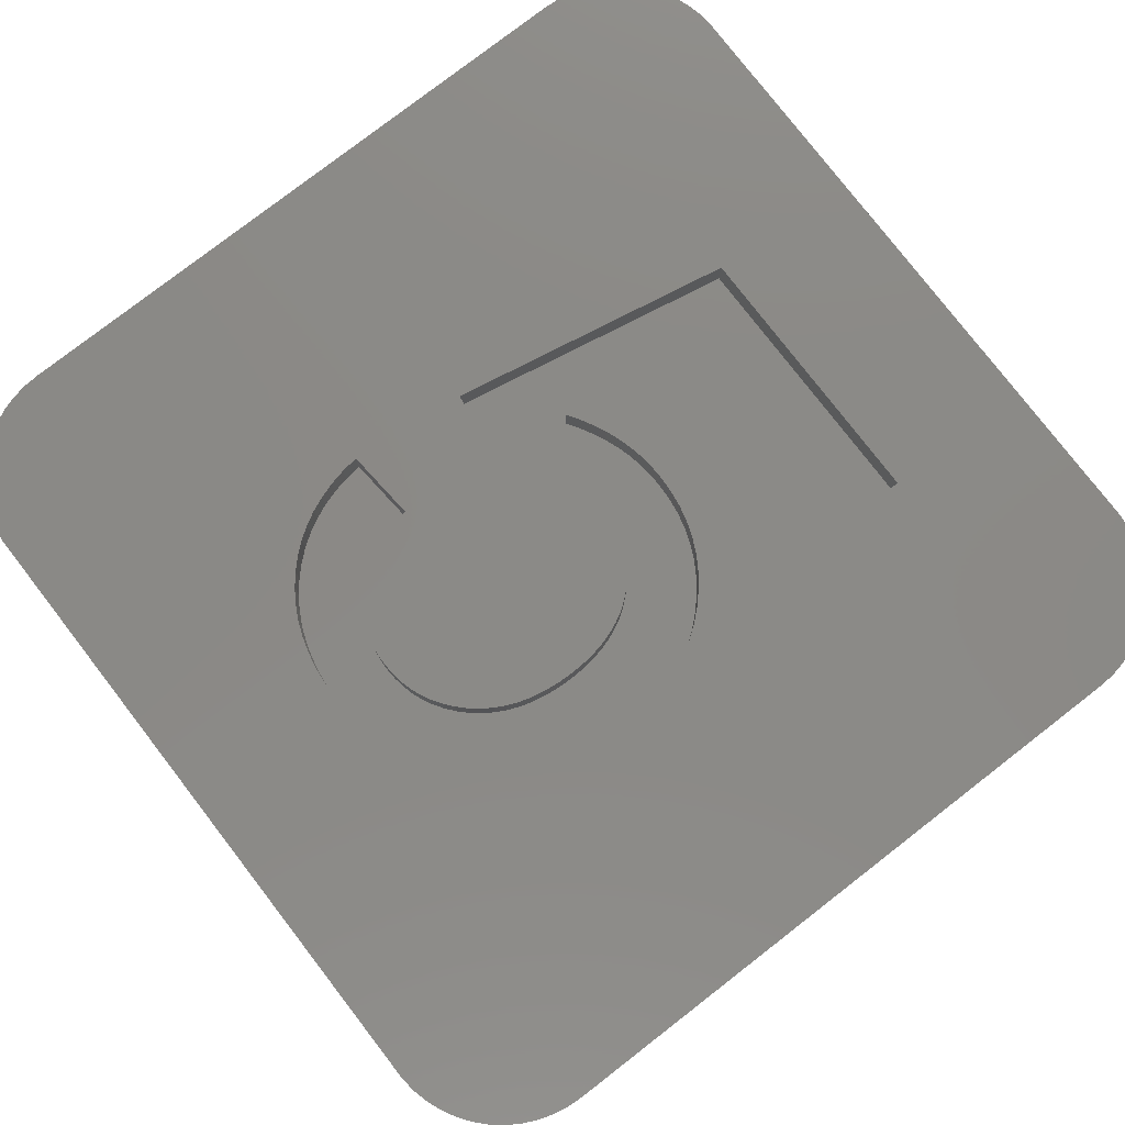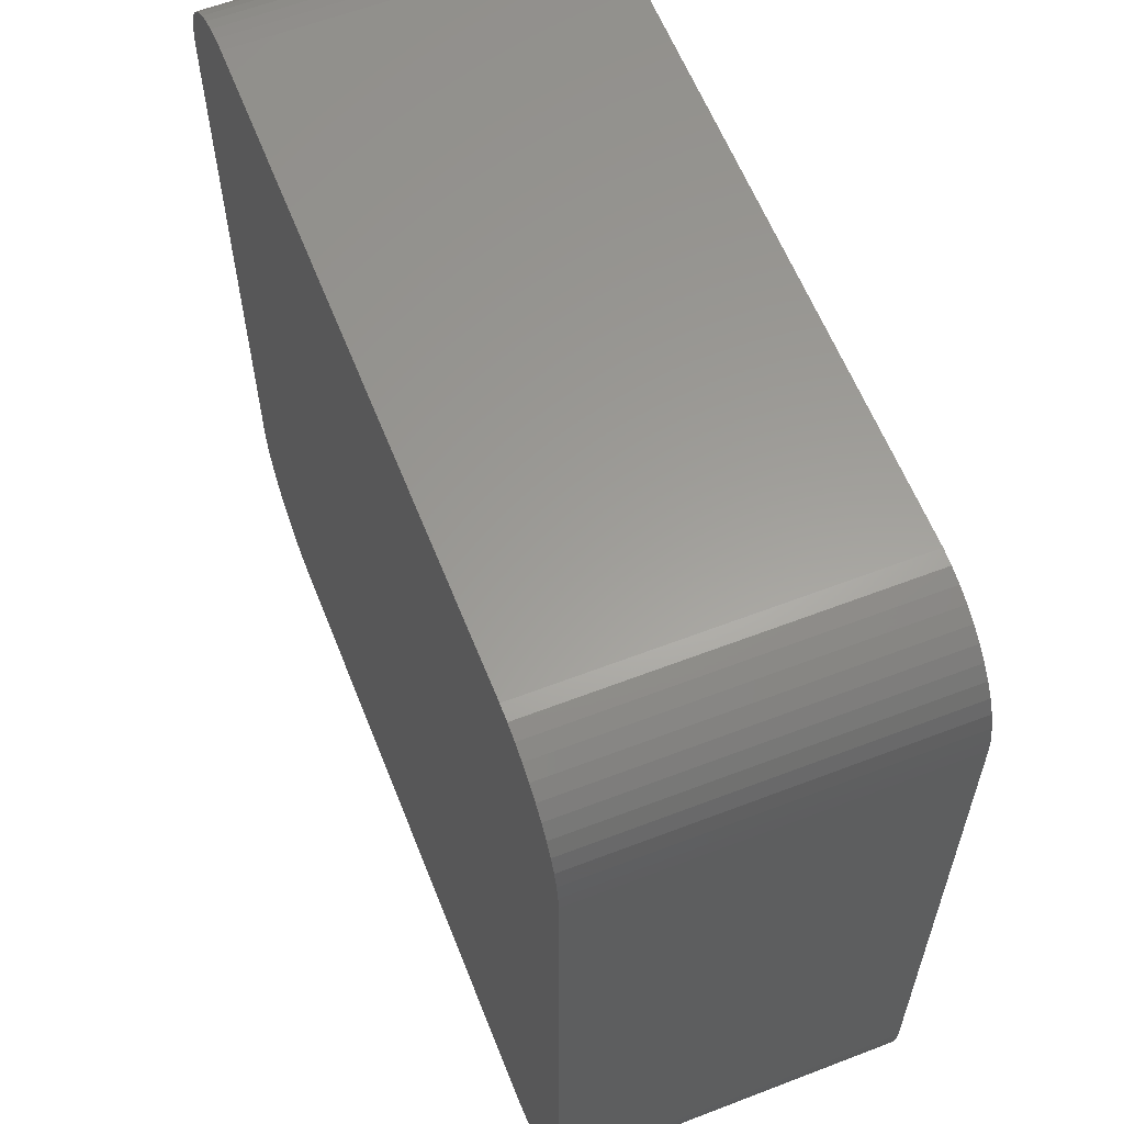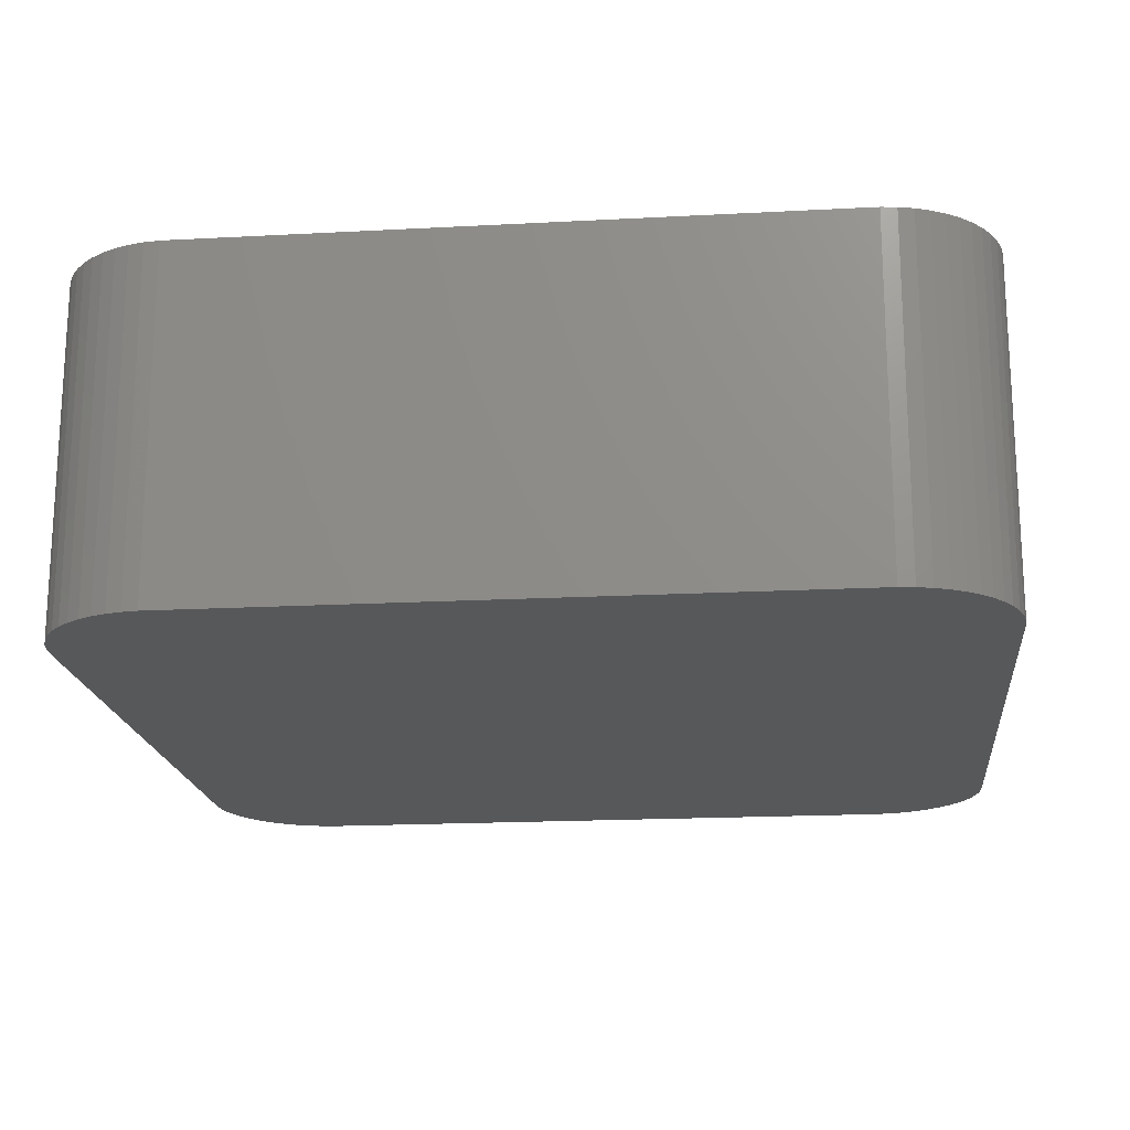
<metadata>
{"format":"stl","ext":"stl","renderer":"f3d","projection":"perspective","resolution":1024,"background":"white","views":[{"elev":79.2,"azim":52.3,"up":"+Z"},{"elev":60.4,"azim":-111.5,"up":"+Y"},{"elev":-18.4,"azim":5.9,"up":"+Z"}]}
</metadata>
<code>
# stl→obj: 358 verts, 712 faces
v 22.16 24.94 0
v 21.72 24.99 10
v 22.16 24.94 10
v 21.72 24.99 0
v 24.97 21.94 10
v 24.89 22.37 0
v 24.89 22.37 10
v 24.97 21.94 0
v 2.844 0.06199 0
v 3.28 0.006906 10
v 2.844 0.06199 10
v 3.28 0.006906 0
v 24.57 1.814 10
v 24.75 2.212 0
v 24.75 2.212 10
v 24.57 1.814 0
v 2.844 24.94 0
v 2.418 24.83 10
v 2.844 24.94 10
v 2.418 24.83 0
v 3.28 24.99 10
v 3.28 24.99 0
v 21.72 0.006906 10
v 21.72 0.006906 0
v 0.4329 23.19 0
v 0.6684 23.56 10
v 0.6684 23.56 0
v 0.4329 23.19 10
v 25 3.5 10
v 25 21.5 0
v 25 21.5 10
v 25 3.5 0
v 24.89 2.63 10
v 24.97 3.061 0
v 24.97 3.061 10
v 24.89 2.63 0
v 22.16 0.06199 0
v 22.58 0.1713 10
v 22.16 0.06199 10
v 22.58 0.1713 0
v 0 3.5 0
v 0 21.5 10
v 0 21.5 0
v 0 3.5 10
v 22.58 24.83 0
v 22.58 24.83 10
v 1.269 24.2 0
v 0.9486 23.9 10
v 1.269 24.2 10
v 0.9486 23.9 0
v 0.2458 2.212 0
v 0.11 2.63 10
v 0.11 2.63 0
v 0.2458 2.212 10
v 24.05 23.9 0
v 23.73 24.2 10
v 24.05 23.9 10
v 23.73 24.2 0
v 22.99 0.3331 10
v 22.99 0.3331 0
v 23.73 0.8032 0
v 24.05 1.104 10
v 23.73 0.8032 10
v 24.05 1.104 0
v 24.33 1.443 10
v 24.33 1.443 0
v 2.01 24.67 10
v 2.01 24.67 0
v 0.0276 21.94 10
v 0.0276 21.94 0
v 0.6684 1.443 0
v 0.4329 1.814 10
v 0.4329 1.814 0
v 0.6684 1.443 10
v 0.11 22.37 10
v 0.11 22.37 0
v 22.99 24.67 0
v 22.99 24.67 10
v 1.625 24.46 10
v 1.625 24.46 0
v 24.57 23.19 10
v 24.33 23.56 0
v 24.33 23.56 10
v 24.57 23.19 0
v 1.269 0.8032 0
v 1.625 0.5449 10
v 1.269 0.8032 10
v 1.625 0.5449 0
v 2.01 0.3331 10
v 2.01 0.3331 0
v 0.0276 3.061 0
v 0.0276 3.061 10
v 23.38 24.46 0
v 23.38 24.46 10
v 23.38 0.5449 0
v 23.38 0.5449 10
v 0.9486 1.104 0
v 0.9486 1.104 10
v 24.75 22.79 0
v 24.75 22.79 10
v 2.418 0.1713 0
v 2.418 0.1713 10
v 0.2458 22.79 10
v 0.2458 22.79 0
v 17.84 11.47 10
v 17.91 10.93 10
v 17.93 10.38 10
v 17.85 9.329 10
v 17.91 9.844 10
v 17.75 8.832 10
v 17.61 8.354 10
v 17.44 7.893 10
v 17.22 7.452 10
v 16.96 7.028 10
v 17.18 20.68 10
v 17.73 11.97 10
v 17.57 12.45 10
v 17.18 18.84 10
v 17.37 12.9 10
v 9.274 20.68 10
v 7.734 12.54 10
v 16.67 6.623 10
v 16.27 6.168 10
v 15.84 5.774 10
v 15.37 5.44 10
v 14.86 5.167 10
v 14.32 4.955 10
v 13.75 4.803 10
v 13.14 4.712 10
v 12.49 4.681 10
v 11.96 4.701 10
v 11.46 4.758 10
v 10.98 4.854 10
v 10.52 4.988 10
v 10.09 5.161 10
v 7.387 9.162 10
v 9.689 5.372 10
v 9.309 5.621 10
v 8.953 5.909 10
v 8.629 6.228 10
v 8.341 6.572 10
v 8.09 6.941 10
v 7.876 7.335 10
v 7.699 7.754 10
v 7.558 8.198 10
v 7.454 8.668 10
v 17.12 13.33 10
v 16.83 13.73 10
v 16.5 14.11 10
v 16.13 14.45 10
v 15.74 14.74 10
v 15.33 14.99 10
v 14.9 15.2 10
v 14.45 15.36 10
v 13.98 15.47 10
v 13.49 15.54 10
v 10.84 18.84 10
v 12.98 15.56 10
v 12.59 15.55 10
v 12.21 15.5 10
v 11.82 15.42 10
v 11.45 15.31 10
v 11.07 15.17 10
v 10.7 15 10
v 10.34 14.8 10
v 9.978 14.56 10
v 9.436 9.336 10
v 15.86 10.22 10
v 15.84 10.62 10
v 15.8 11.01 10
v 15.84 9.785 10
v 15.72 11.37 10
v 15.8 9.376 10
v 12.83 13.82 10
v 15.62 11.72 10
v 15.72 8.989 10
v 13.19 13.77 10
v 15.49 12.04 10
v 15.61 8.624 10
v 15.33 12.33 10
v 9.503 8.971 10
v 15.14 12.61 10
v 15.48 8.281 10
v 14.92 12.86 10
v 15.31 7.959 10
v 14.67 13.09 10
v 15.11 7.659 10
v 13.52 13.7 10
v 14.41 13.29 10
v 9.588 8.63 10
v 13.84 13.59 10
v 14.13 13.45 10
v 14.88 7.381 10
v 14.63 7.131 10
v 9.692 8.312 10
v 14.37 6.914 10
v 14.09 6.731 10
v 13.8 6.581 10
v 12.46 13.83 10
v 12.23 13.83 10
v 13.49 6.464 10
v 12 13.81 10
v 13.17 6.38 10
v 11.78 13.77 10
v 12.84 6.33 10
v 11.56 13.73 10
v 12.49 6.314 10
v 11.35 13.67 10
v 9.815 8.017 10
v 11.15 13.59 10
v 10.95 13.51 10
v 12.21 6.325 10
v 10.76 13.41 10
v 11.93 6.361 10
v 10.57 13.29 10
v 11.66 6.42 10
v 10.4 13.18 10
v 11.41 6.503 10
v 10.24 13.05 10
v 11.16 6.61 10
v 10.08 12.91 10
v 10.93 6.74 10
v 9.938 12.77 10
v 10.71 6.894 10
v 9.804 12.62 10
v 10.49 7.072 10
v 9.68 12.46 10
v 10.3 7.273 10
v 9.566 12.3 10
v 10.12 7.498 10
v 9.956 7.746 10
v 17.18 20.68 9
v 10.84 18.84 9
v 17.18 18.84 9
v 9.978 14.56 9
v 9.804 12.62 9
v 9.938 12.77 9
v 7.734 12.54 9
v 9.68 12.46 9
v 9.274 20.68 9
v 9.566 12.3 9
v 17.93 10.38 9
v 15.84 10.62 9
v 15.86 10.22 9
v 16.5 14.11 9
v 15.8 11.01 9
v 14.67 13.09 9
v 16.13 14.45 9
v 15.74 14.74 9
v 15.72 11.37 9
v 15.62 11.72 9
v 15.49 12.04 9
v 14.41 13.29 9
v 15.33 14.99 9
v 15.33 12.33 9
v 15.14 12.61 9
v 14.92 12.86 9
v 14.13 13.45 9
v 14.9 15.2 9
v 13.84 13.59 9
v 14.45 15.36 9
v 13.98 15.47 9
v 13.52 13.7 9
v 13.49 15.54 9
v 13.19 13.77 9
v 12.98 15.56 9
v 12.83 13.82 9
v 12.59 15.55 9
v 12.46 13.83 9
v 12.21 15.5 9
v 12.23 13.83 9
v 11.82 15.42 9
v 12 13.81 9
v 11.45 15.31 9
v 11.78 13.77 9
v 11.07 15.17 9
v 11.56 13.73 9
v 11.35 13.67 9
v 10.7 15 9
v 11.15 13.59 9
v 10.34 14.8 9
v 10.95 13.51 9
v 10.76 13.41 9
v 10.57 13.29 9
v 10.4 13.18 9
v 10.24 13.05 9
v 10.08 12.91 9
v 17.91 10.93 9
v 17.91 9.844 9
v 17.84 11.47 9
v 15.84 9.785 9
v 17.73 11.97 9
v 17.85 9.329 9
v 17.57 12.45 9
v 15.8 9.376 9
v 17.37 12.9 9
v 17.75 8.832 9
v 17.12 13.33 9
v 15.72 8.989 9
v 16.83 13.73 9
v 17.61 8.354 9
v 15.61 8.624 9
v 17.44 7.893 9
v 17.22 7.452 9
v 15.48 8.281 9
v 16.96 7.028 9
v 15.31 7.959 9
v 16.67 6.623 9
v 15.11 7.659 9
v 16.27 6.168 9
v 14.88 7.381 9
v 15.84 5.774 9
v 14.63 7.131 9
v 15.37 5.44 9
v 14.37 6.914 9
v 14.09 6.731 9
v 14.86 5.167 9
v 13.8 6.581 9
v 14.32 4.955 9
v 13.49 6.464 9
v 13.75 4.803 9
v 13.17 6.38 9
v 13.14 4.712 9
v 12.84 6.33 9
v 12.49 4.681 9
v 12.49 6.314 9
v 12.21 6.325 9
v 11.96 4.701 9
v 11.93 6.361 9
v 11.46 4.758 9
v 11.66 6.42 9
v 10.98 4.854 9
v 11.41 6.503 9
v 10.52 4.988 9
v 11.16 6.61 9
v 10.09 5.161 9
v 10.93 6.74 9
v 10.71 6.894 9
v 9.689 5.372 9
v 10.49 7.072 9
v 8.953 5.909 9
v 10.3 7.273 9
v 8.629 6.228 9
v 10.12 7.498 9
v 8.341 6.572 9
v 9.956 7.746 9
v 8.09 6.941 9
v 9.815 8.017 9
v 7.876 7.335 9
v 9.692 8.312 9
v 7.699 7.754 9
v 9.588 8.63 9
v 7.558 8.198 9
v 9.503 8.971 9
v 7.454 8.668 9
v 9.436 9.336 9
v 9.309 5.621 9
v 7.387 9.162 9
f 1 2 3
f 2 1 4
f 5 6 7
f 6 5 8
f 9 10 11
f 10 9 12
f 13 14 15
f 14 13 16
f 17 18 19
f 18 17 20
f 4 21 2
f 21 4 22
f 12 23 10
f 23 12 24
f 25 26 27
f 26 25 28
f 29 30 31
f 30 29 32
f 33 34 35
f 34 33 36
f 37 38 39
f 38 37 40
f 41 42 43
f 42 41 44
f 45 3 46
f 3 45 1
f 31 8 5
f 8 31 30
f 24 39 23
f 39 24 37
f 47 48 49
f 48 47 50
f 51 52 53
f 52 51 54
f 22 19 21
f 19 22 17
f 55 56 57
f 56 55 58
f 40 59 38
f 59 40 60
f 61 62 63
f 62 61 64
f 65 16 13
f 16 65 66
f 20 67 18
f 67 20 68
f 43 69 70
f 69 43 42
f 27 48 50
f 48 27 26
f 71 72 73
f 72 71 74
f 70 75 76
f 75 70 69
f 77 46 78
f 46 77 45
f 68 79 67
f 79 68 80
f 81 82 83
f 82 81 84
f 15 36 33
f 36 15 14
f 85 86 87
f 86 85 88
f 88 89 86
f 89 88 90
f 73 54 51
f 54 73 72
f 91 44 41
f 44 91 92
f 80 49 79
f 49 80 47
f 93 78 94
f 78 93 77
f 58 94 56
f 94 58 93
f 83 55 57
f 55 83 82
f 95 63 96
f 63 95 61
f 62 66 65
f 66 62 64
f 97 87 98
f 87 97 85
f 53 92 91
f 92 53 52
f 7 99 100
f 99 7 6
f 101 11 102
f 11 101 9
f 100 84 81
f 84 100 99
f 60 96 59
f 96 60 95
f 35 32 29
f 32 35 34
f 97 74 71
f 74 97 98
f 90 102 89
f 102 90 101
f 76 103 104
f 103 76 75
f 104 28 25
f 28 104 103
f 24 32 34
f 41 32 24
f 24 34 36
f 32 41 30
f 24 36 14
f 30 4 8
f 24 14 16
f 8 4 6
f 24 16 66
f 6 4 99
f 24 66 64
f 99 4 84
f 24 64 61
f 84 4 82
f 24 61 95
f 82 4 55
f 24 95 60
f 55 4 58
f 24 60 40
f 58 4 93
f 24 40 37
f 93 4 77
f 77 4 45
f 45 4 1
f 41 24 12
f 43 30 41
f 41 12 9
f 30 43 4
f 41 9 101
f 4 43 22
f 41 101 90
f 22 43 17
f 41 90 88
f 17 43 20
f 41 88 85
f 20 43 68
f 41 85 97
f 68 43 80
f 41 97 71
f 80 43 47
f 41 71 73
f 47 43 50
f 41 73 51
f 50 43 27
f 41 51 53
f 27 43 25
f 41 53 91
f 25 43 104
f 104 43 76
f 76 43 70
f 2 31 5
f 31 105 29
f 2 5 7
f 106 29 105
f 2 7 100
f 107 29 106
f 2 100 81
f 108 29 109
f 2 81 83
f 110 29 108
f 2 83 57
f 111 29 110
f 2 57 56
f 112 29 111
f 2 56 94
f 113 29 112
f 2 94 78
f 114 29 113
f 2 78 46
f 23 29 114
f 2 46 3
f 29 23 35
f 31 2 115
f 35 23 33
f 33 23 15
f 15 23 13
f 109 29 107
f 31 116 105
f 31 117 116
f 31 118 119
f 31 115 118
f 2 120 115
f 120 42 121
f 42 120 21
f 21 120 2
f 13 23 65
f 65 23 62
f 62 23 63
f 96 23 59
f 59 23 38
f 38 23 39
f 63 23 96
f 122 23 114
f 123 23 122
f 124 23 123
f 125 23 124
f 126 23 125
f 127 23 126
f 128 23 127
f 129 23 128
f 130 23 129
f 10 130 131
f 10 131 132
f 10 132 133
f 10 133 134
f 10 134 135
f 44 121 42
f 121 44 136
f 130 10 23
f 137 10 135
f 138 10 137
f 139 10 138
f 140 10 139
f 141 10 140
f 142 10 141
f 44 142 143
f 44 143 144
f 44 144 145
f 136 44 146
f 42 21 19
f 146 44 145
f 42 19 18
f 142 44 10
f 42 18 67
f 10 44 11
f 42 67 79
f 11 44 102
f 42 79 49
f 102 44 89
f 42 49 48
f 89 44 86
f 42 48 26
f 86 44 87
f 42 26 28
f 87 44 98
f 42 28 103
f 98 44 74
f 42 103 75
f 74 44 72
f 42 75 69
f 72 44 54
f 54 44 52
f 52 44 92
f 31 119 117
f 118 147 119
f 118 148 147
f 118 149 148
f 118 150 149
f 118 151 150
f 118 152 151
f 118 153 152
f 118 154 153
f 118 155 154
f 118 156 155
f 157 156 118
f 156 157 158
f 158 157 159
f 159 157 160
f 160 157 161
f 161 157 162
f 162 157 163
f 157 164 163
f 157 165 164
f 165 157 166
f 167 168 169
f 167 169 170
f 168 167 171
f 167 170 172
f 171 167 173
f 174 172 175
f 173 167 176
f 177 175 178
f 176 167 179
f 177 178 180
f 181 179 167
f 177 180 182
f 179 181 183
f 177 182 184
f 183 181 185
f 177 184 186
f 185 181 187
f 188 186 189
f 190 187 181
f 191 189 192
f 187 190 193
f 188 189 191
f 193 190 194
f 177 186 188
f 195 194 190
f 175 177 174
f 194 195 196
f 196 195 197
f 172 174 167
f 197 195 198
f 167 174 199
f 167 199 200
f 198 195 201
f 167 200 202
f 201 195 203
f 167 202 204
f 203 195 205
f 167 204 206
f 205 195 207
f 167 206 208
f 209 207 195
f 167 208 210
f 167 210 211
f 207 209 212
f 167 211 213
f 212 209 214
f 167 213 215
f 214 209 216
f 167 215 217
f 216 209 218
f 167 217 219
f 218 209 220
f 167 219 221
f 220 209 222
f 167 221 223
f 222 209 224
f 167 223 225
f 224 209 226
f 167 225 227
f 226 209 228
f 167 227 229
f 228 209 230
f 230 209 231
f 121 167 229
f 167 121 136
f 232 233 234
f 235 236 237
f 238 236 235
f 236 238 239
f 240 233 232
f 240 235 233
f 238 235 240
f 239 238 241
f 242 243 244
f 245 246 243
f 247 248 249
f 245 250 246
f 245 251 250
f 245 252 251
f 253 249 254
f 245 255 252
f 245 256 255
f 245 257 256
f 258 254 259
f 248 247 257
f 260 259 261
f 249 253 247
f 254 258 253
f 260 261 262
f 259 260 258
f 262 263 260
f 264 263 262
f 264 265 263
f 266 265 264
f 266 267 265
f 268 267 266
f 268 269 267
f 270 269 268
f 269 270 271
f 272 271 270
f 271 272 273
f 274 273 272
f 273 274 275
f 276 275 274
f 275 276 277
f 277 276 278
f 279 278 276
f 278 279 280
f 281 280 279
f 280 281 282
f 235 282 281
f 282 235 283
f 283 235 284
f 284 235 285
f 285 235 286
f 286 235 287
f 287 235 237
f 243 242 288
f 242 244 289
f 243 288 290
f 291 289 244
f 243 290 292
f 289 291 293
f 243 292 294
f 295 293 291
f 243 294 296
f 293 295 297
f 243 296 298
f 299 297 295
f 243 298 300
f 297 299 301
f 243 300 245
f 302 301 299
f 257 245 248
f 301 302 303
f 303 302 304
f 305 304 302
f 304 305 306
f 307 306 305
f 306 307 308
f 309 308 307
f 308 309 310
f 311 310 309
f 310 311 312
f 313 312 311
f 312 313 314
f 315 314 313
f 316 314 315
f 314 316 317
f 318 317 316
f 317 318 319
f 320 319 318
f 319 320 321
f 322 321 320
f 322 323 321
f 324 323 322
f 325 324 326
f 324 325 323
f 327 325 326
f 327 328 325
f 329 328 327
f 330 329 331
f 329 330 328
f 332 331 333
f 334 333 335
f 331 332 330
f 336 335 337
f 336 337 338
f 333 334 332
f 339 338 340
f 341 340 342
f 343 342 344
f 335 336 334
f 345 344 346
f 347 346 348
f 349 348 350
f 338 339 336
f 351 350 352
f 353 352 354
f 355 354 356
f 340 357 339
f 340 341 357
f 342 343 341
f 344 345 343
f 346 347 345
f 348 349 347
f 350 351 349
f 352 353 351
f 354 355 353
f 355 356 358
f 321 129 128
f 129 321 323
f 319 128 127
f 128 319 321
f 317 127 126
f 127 317 319
f 314 126 125
f 126 314 317
f 312 125 124
f 125 312 314
f 310 124 123
f 124 310 312
f 310 122 308
f 122 310 123
f 308 114 306
f 114 308 122
f 306 113 304
f 113 306 114
f 304 112 303
f 112 304 113
f 303 111 301
f 111 303 112
f 301 110 297
f 110 301 111
f 297 108 293
f 108 297 110
f 293 109 289
f 109 293 108
f 289 107 242
f 107 289 109
f 242 106 288
f 106 242 107
f 288 105 290
f 105 288 106
f 290 116 292
f 116 290 105
f 292 117 294
f 117 292 116
f 294 119 296
f 119 294 117
f 296 147 298
f 147 296 119
f 298 148 300
f 148 298 147
f 300 149 245
f 149 300 148
f 248 149 150
f 149 248 245
f 249 150 151
f 150 249 248
f 254 151 152
f 151 254 249
f 259 152 153
f 152 259 254
f 261 153 154
f 153 261 259
f 262 154 155
f 154 262 261
f 264 155 156
f 155 264 262
f 266 156 158
f 156 266 264
f 268 158 159
f 158 268 266
f 270 159 160
f 159 270 268
f 272 160 161
f 160 272 270
f 274 161 162
f 161 274 272
f 276 162 163
f 162 276 274
f 279 163 164
f 163 279 276
f 281 164 165
f 164 281 279
f 235 165 166
f 165 235 281
f 235 157 233
f 157 235 166
f 234 157 118
f 157 234 233
f 234 115 232
f 115 234 118
f 240 115 120
f 115 240 232
f 121 240 120
f 240 121 238
f 241 121 229
f 121 241 238
f 241 227 239
f 227 241 229
f 239 225 236
f 225 239 227
f 236 223 237
f 223 236 225
f 287 223 221
f 223 287 237
f 286 221 219
f 221 286 287
f 285 219 217
f 219 285 286
f 284 217 215
f 217 284 285
f 283 215 213
f 215 283 284
f 282 213 211
f 213 282 283
f 280 211 210
f 211 280 282
f 278 210 208
f 210 278 280
f 277 208 206
f 208 277 278
f 275 206 204
f 206 275 277
f 273 204 202
f 204 273 275
f 271 202 200
f 202 271 273
f 269 200 199
f 200 269 271
f 267 199 174
f 199 267 269
f 265 174 177
f 174 265 267
f 263 177 188
f 177 263 265
f 260 188 191
f 188 260 263
f 258 191 192
f 191 258 260
f 253 192 189
f 192 253 258
f 247 189 186
f 189 247 253
f 257 186 184
f 186 257 247
f 182 257 184
f 257 182 256
f 180 256 182
f 256 180 255
f 178 255 180
f 255 178 252
f 175 252 178
f 252 175 251
f 172 251 175
f 251 172 250
f 170 250 172
f 250 170 246
f 169 246 170
f 246 169 243
f 168 243 169
f 243 168 244
f 171 244 168
f 244 171 291
f 173 291 171
f 291 173 295
f 176 295 173
f 295 176 299
f 179 299 176
f 299 179 302
f 183 302 179
f 302 183 305
f 185 305 183
f 305 185 307
f 187 307 185
f 307 187 309
f 193 309 187
f 309 193 311
f 313 193 194
f 193 313 311
f 315 194 196
f 194 315 313
f 316 196 197
f 196 316 315
f 318 197 198
f 197 318 316
f 320 198 201
f 198 320 318
f 322 201 203
f 201 322 320
f 324 203 205
f 203 324 322
f 326 205 207
f 205 326 324
f 327 207 212
f 207 327 326
f 329 212 214
f 212 329 327
f 331 214 216
f 214 331 329
f 333 216 218
f 216 333 331
f 335 218 220
f 218 335 333
f 337 220 222
f 220 337 335
f 338 222 224
f 222 338 337
f 340 224 226
f 224 340 338
f 340 228 342
f 228 340 226
f 342 230 344
f 230 342 228
f 344 231 346
f 231 344 230
f 346 209 348
f 209 346 231
f 348 195 350
f 195 348 209
f 350 190 352
f 190 350 195
f 352 181 354
f 181 352 190
f 354 167 356
f 167 354 181
f 358 167 136
f 167 358 356
f 146 358 136
f 358 146 355
f 145 355 146
f 355 145 353
f 144 353 145
f 353 144 351
f 143 351 144
f 351 143 349
f 142 349 143
f 349 142 347
f 141 347 142
f 347 141 345
f 140 345 141
f 345 140 343
f 341 140 139
f 140 341 343
f 357 139 138
f 139 357 341
f 339 138 137
f 138 339 357
f 336 137 135
f 137 336 339
f 334 135 134
f 135 334 336
f 332 134 133
f 134 332 334
f 330 133 132
f 133 330 332
f 328 132 131
f 132 328 330
f 325 131 130
f 131 325 328
f 323 130 129
f 130 323 325

</code>
